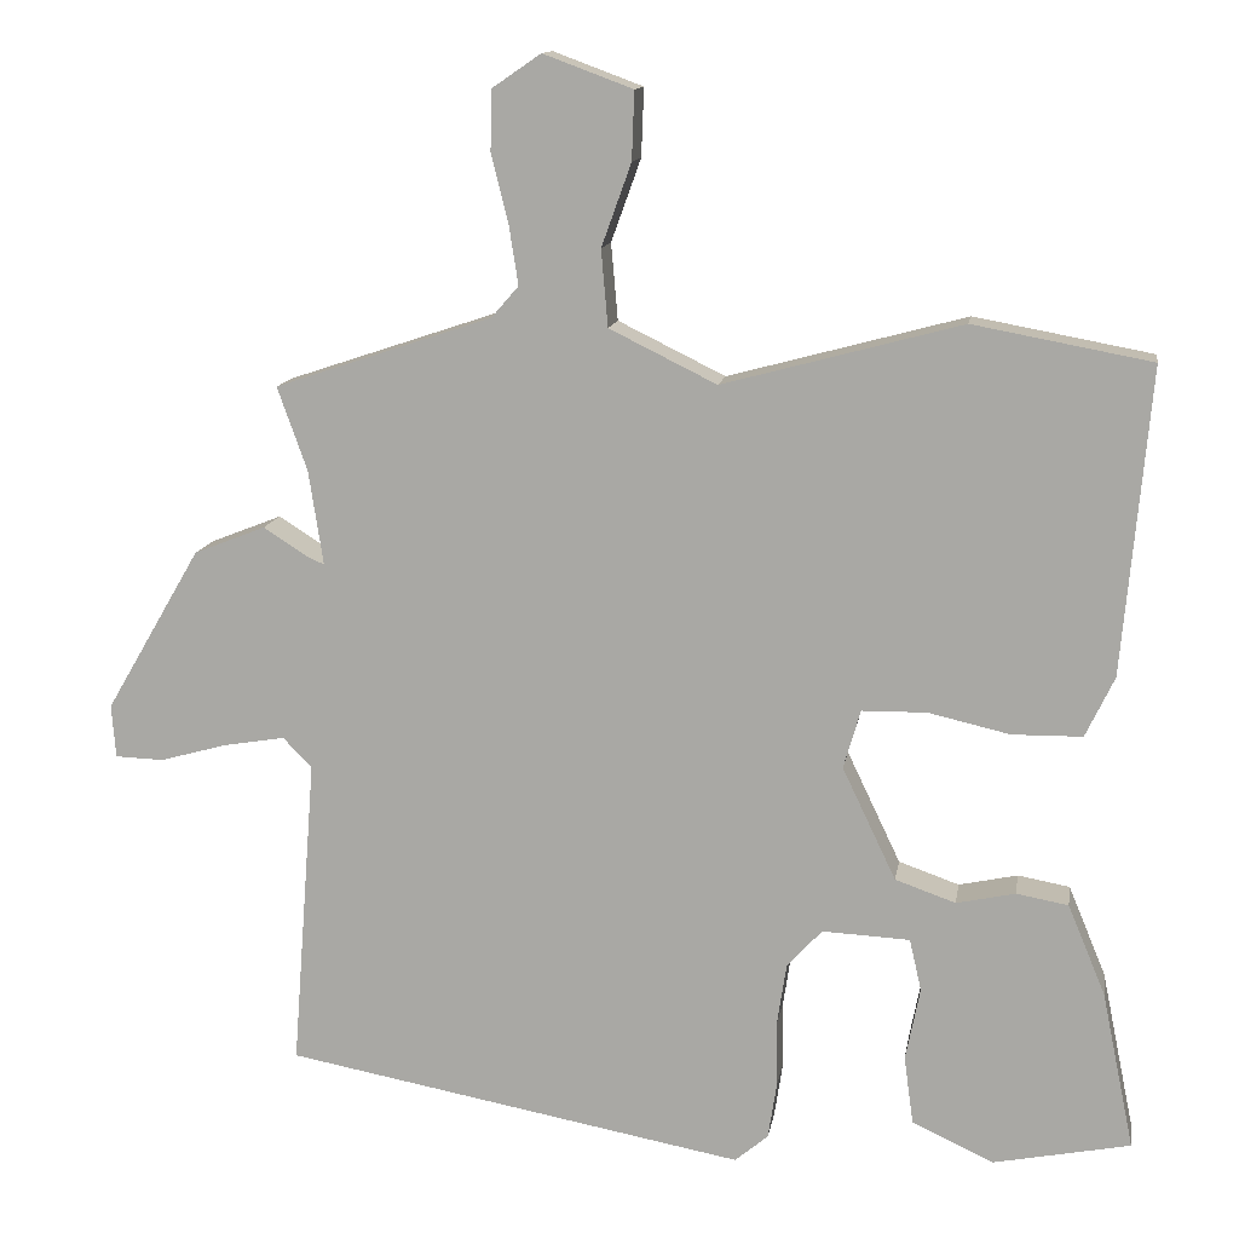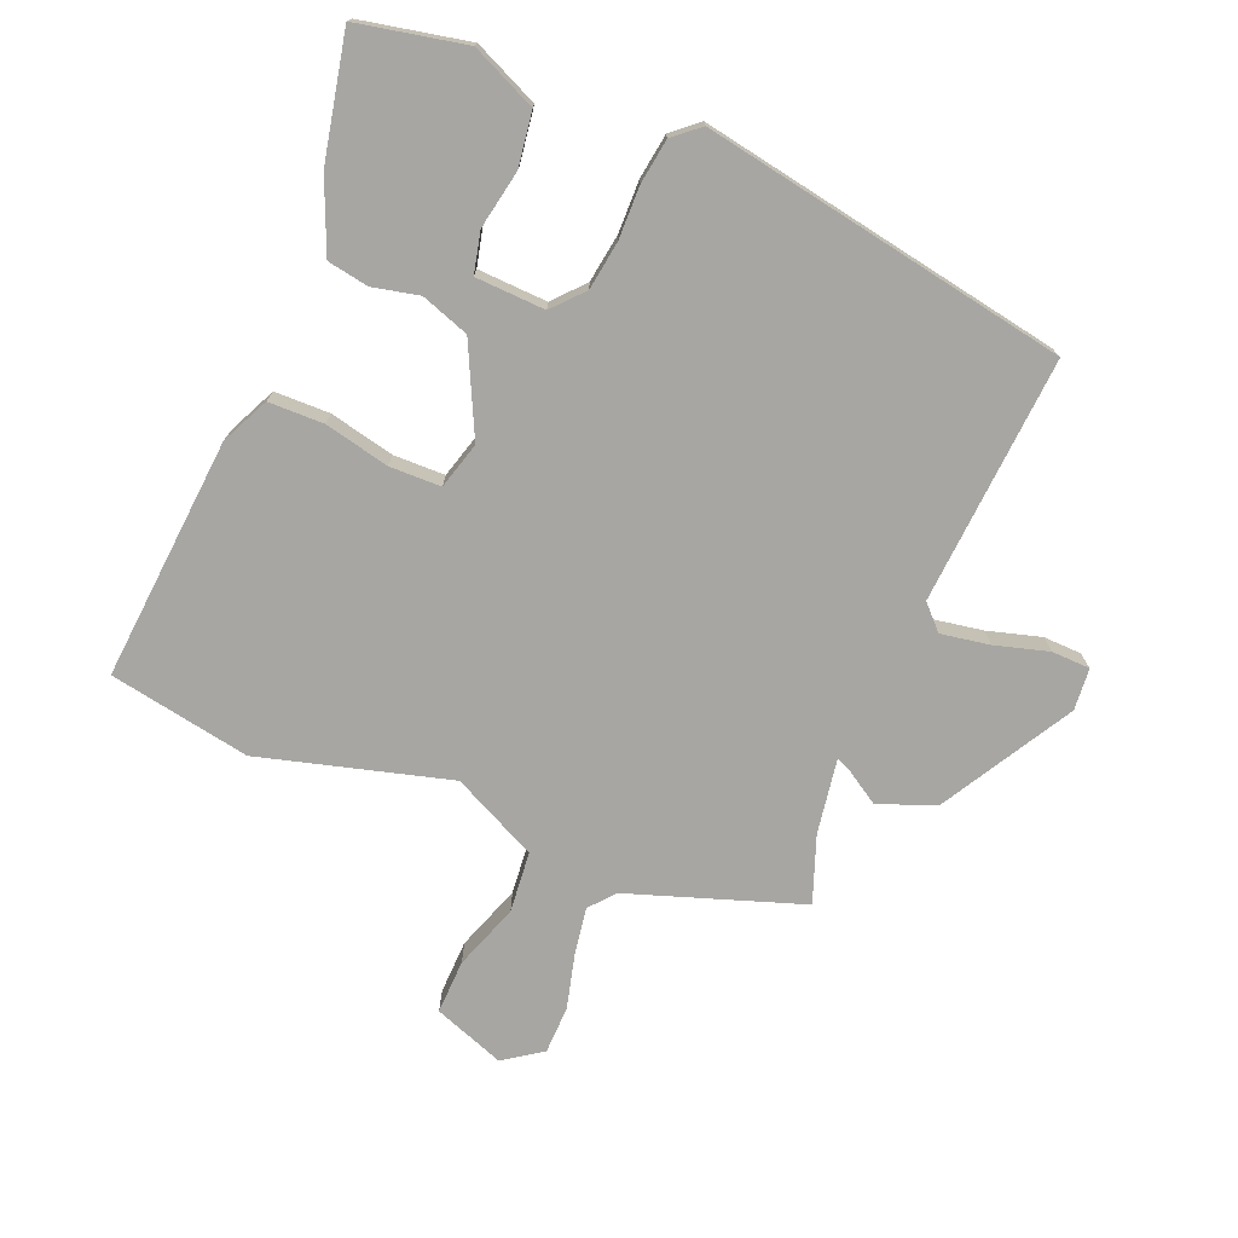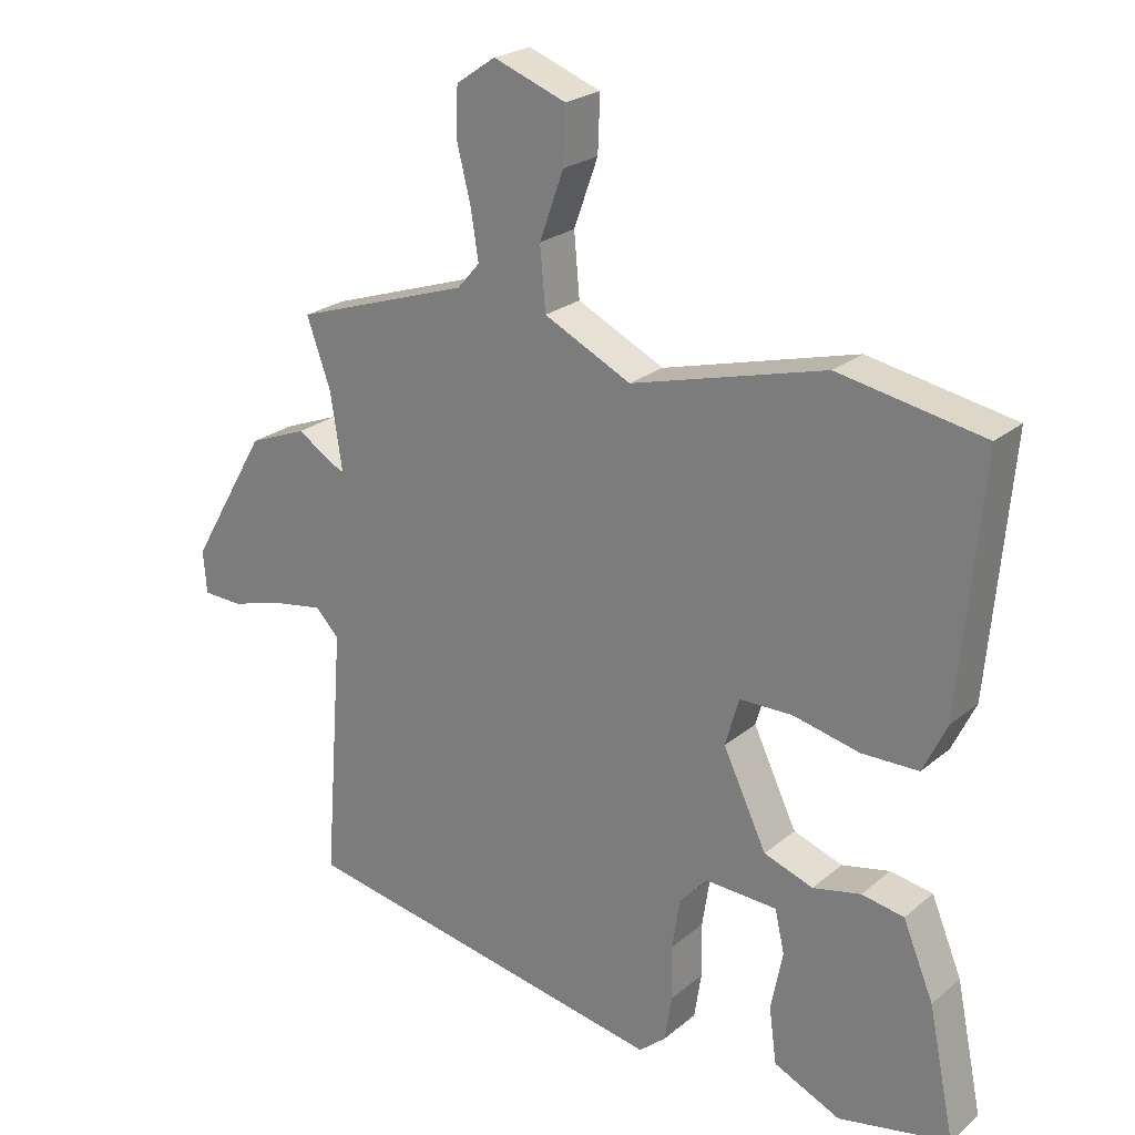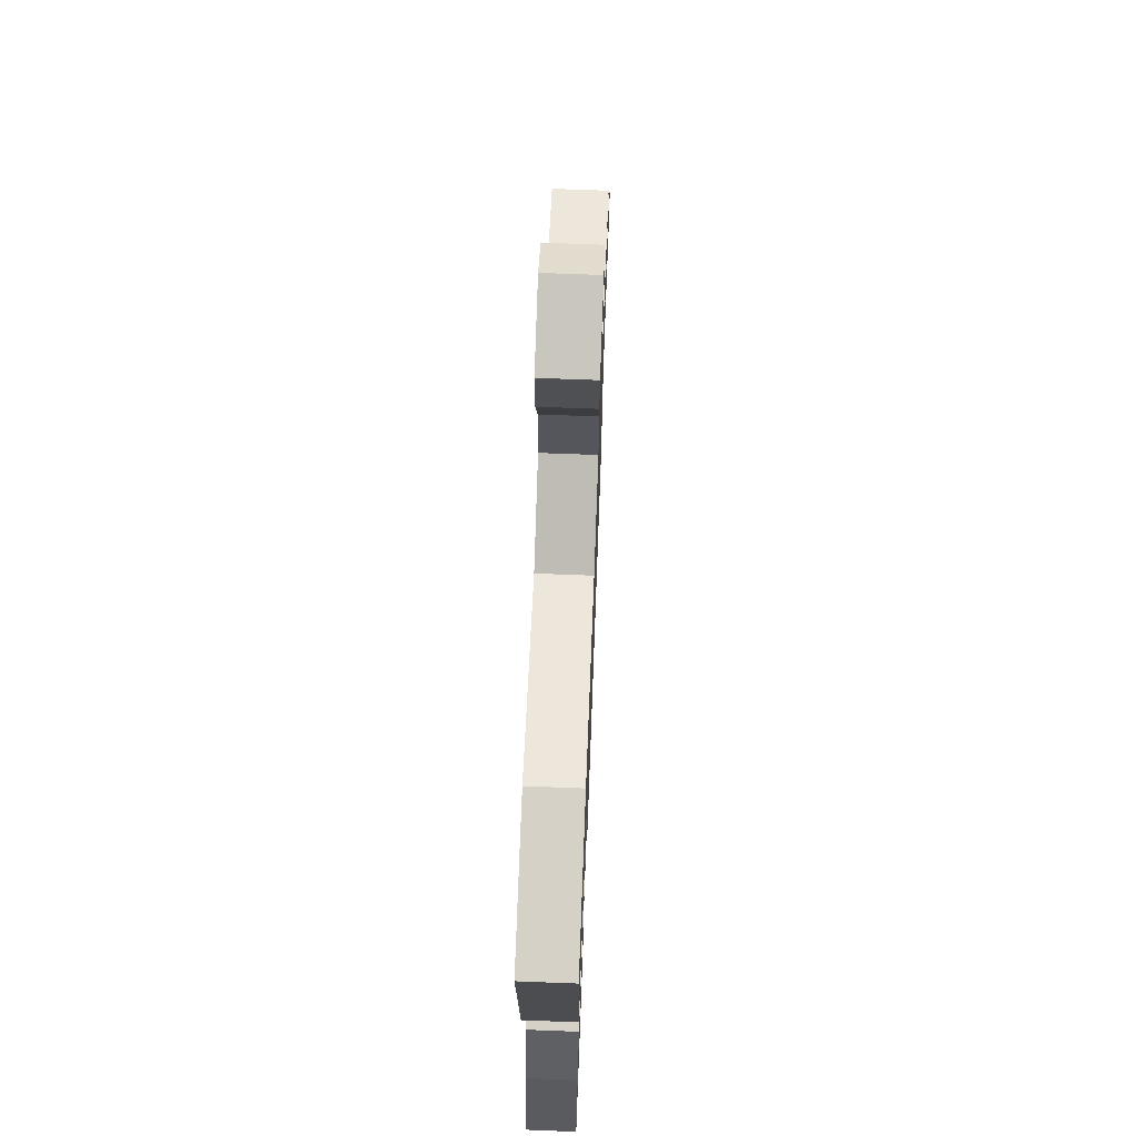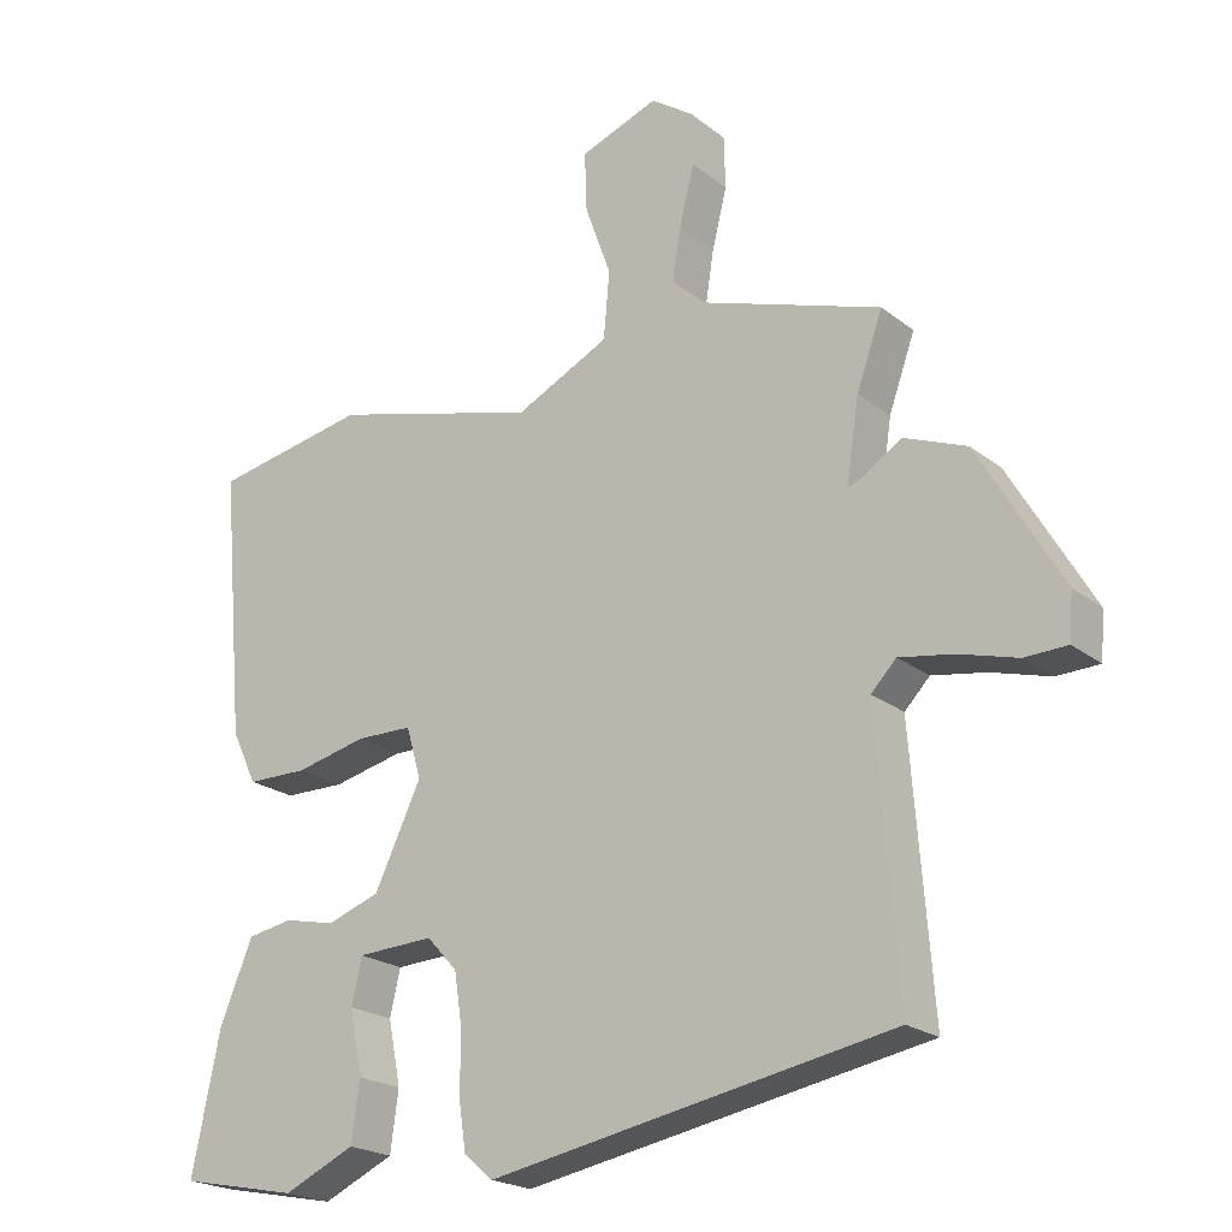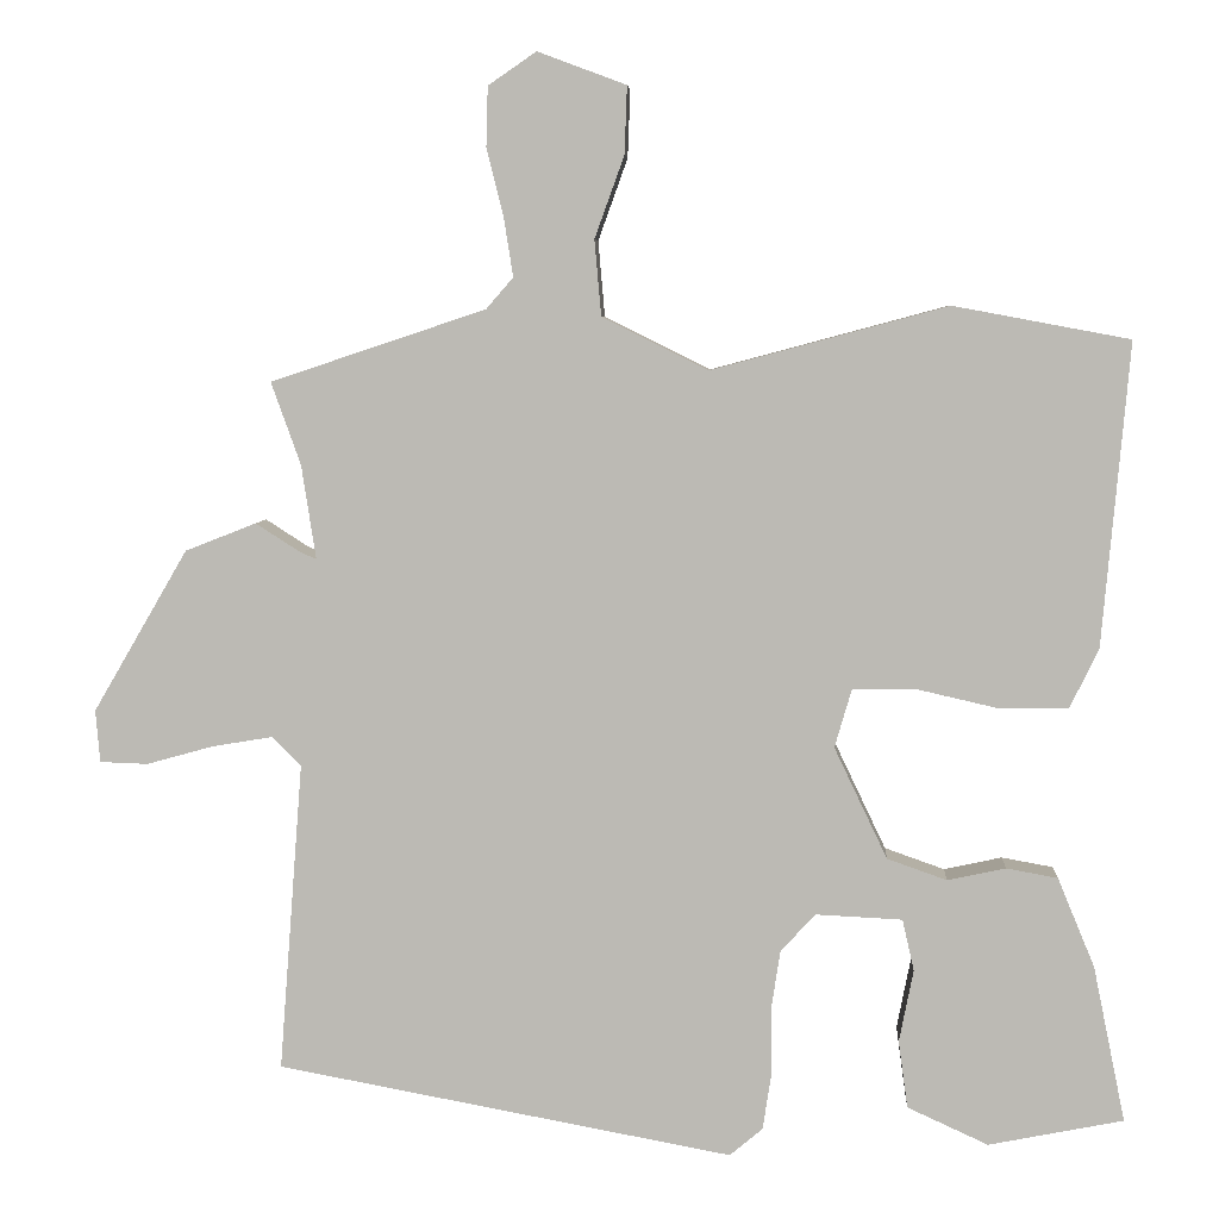
<metadata>
{"format":"obj","ext":"obj","renderer":"f3d","projection":"perspective","resolution":1024,"background":"white","views":[{"elev":12.8,"azim":9.2,"up":"+Z"},{"elev":-74.1,"azim":157.9,"up":"+Y"},{"elev":23.5,"azim":36.4,"up":"+Z"},{"elev":68.8,"azim":92.2,"up":"+Z"},{"elev":-21.3,"azim":-143.6,"up":"+Z"},{"elev":5.7,"azim":3.4,"up":"+Z"}]}
</metadata>
<code>
v 0.308 0.07 0.536
v 0.517 0.07 0.497
v 0.485 0.07 0.138
v 0.451 0.07 0.067
v 0.369 0.07 0.066
v 0.273 0.07 0.088
v 0.197 0.07 0.087
v 0.177 0.07 0.018
v 0.24 0.07 -0.114
v 0.311 0.07 -0.139
v 0.38 0.07 -0.124
v 0.441 0.07 -0.135
v 0.485 0.07 -0.241
v 0.523 0.07 -0.426
v 0.363 0.07 -0.458
v 0.267 0.07 -0.414
v 0.256 0.07 -0.334
v 0.273 0.07 -0.248
v 0.259 0.07 -0.187
v 0.156 0.07 -0.182
v 0.115 0.07 -0.227
v 0.104 0.07 -0.299
v 0.105 0.07 -0.377
v 0.095 0.07 -0.443
v 0.056 0.07 -0.476
v -0.485 0.07 -0.376
v -0.457 0.07 -0.01
v -0.491 0.07 0.025
v -0.563 0.07 0.013
v -0.642 0.07 -0.009
v -0.699 0.07 -0.007
v -0.704 0.07 0.055
v -0.592 0.07 0.247
v -0.508 0.07 0.28
v -0.455 0.07 0.246
v -0.436 0.07 0.238
v -0.453 0.07 0.349
v -0.488 0.07 0.447
v -0.233 0.07 0.532
v -0.201 0.07 0.569
v -0.212 0.07 0.639
v -0.232 0.07 0.719
v -0.23 0.07 0.79
v -0.173 0.07 0.829
v -0.068 0.07 0.79
v -0.071 0.07 0.71
v -0.106 0.07 0.613
v -0.098 0.07 0.523
v 0.028 0.07 0.461
v 0.308 0 0.536
v 0.517 0 0.497
v 0.485 0 0.138
v 0.451 0 0.067
v 0.369 0 0.066
v 0.273 0 0.088
v 0.197 0 0.087
v 0.177 0 0.018
v 0.24 0 -0.114
v 0.311 0 -0.139
v 0.38 0 -0.124
v 0.441 0 -0.135
v 0.485 0 -0.241
v 0.523 0 -0.426
v 0.363 0 -0.458
v 0.267 0 -0.414
v 0.256 0 -0.334
v 0.273 0 -0.248
v 0.259 0 -0.187
v 0.156 0 -0.182
v 0.115 0 -0.227
v 0.104 0 -0.299
v 0.105 0 -0.377
v 0.095 0 -0.443
v 0.056 0 -0.476
v -0.485 0 -0.376
v -0.457 0 -0.01
v -0.491 0 0.025
v -0.563 0 0.013
v -0.642 0 -0.009
v -0.699 0 -0.007
v -0.704 0 0.055
v -0.592 0 0.247
v -0.508 0 0.28
v -0.455 0 0.246
v -0.436 0 0.238
v -0.453 0 0.349
v -0.488 0 0.447
v -0.233 0 0.532
v -0.201 0 0.569
v -0.212 0 0.639
v -0.232 0 0.719
v -0.23 0 0.79
v -0.173 0 0.829
v -0.068 0 0.79
v -0.071 0 0.71
v -0.106 0 0.613
v -0.098 0 0.523
v 0.028 0 0.461
f 45 46 47
f 44 45 47
f 43 44 47
f 42 43 47
f 41 42 47
f 40 41 47 48
f 39 40 48 49
f 37 38 39 49
f 33 34 35
f 32 33 35
f 31 32 35
f 30 31 35
f 29 30 35
f 28 29 35 36
f 27 28 36
f 26 27 36
f 25 26 36
f 24 25 36
f 23 24 36
f 22 23 36
f 36 37 49
f 22 36 49
f 21 22 49
f 16 17 18
f 15 16 18
f 14 15 18
f 13 14 18
f 12 13 18
f 11 12 18
f 10 11 18
f 10 18 19
f 9 10 19 20
f 4 5 6
f 3 4 6
f 2 3 6
f 1 2 6
f 49 1 6
f 49 6 7
f 20 21 49
f 8 9 20
f 8 20 49
f 7 8 49
f 96 95 94
f 96 94 93
f 96 93 92
f 96 92 91
f 96 91 90
f 97 96 90 89
f 98 97 89 88
f 98 88 87 86
f 84 83 82
f 84 82 81
f 84 81 80
f 84 80 79
f 84 79 78
f 85 84 78 77
f 85 77 76
f 85 76 75
f 85 75 74
f 85 74 73
f 85 73 72
f 85 72 71
f 98 86 85
f 98 85 71
f 98 71 70
f 67 66 65
f 67 65 64
f 67 64 63
f 67 63 62
f 67 62 61
f 67 61 60
f 67 60 59
f 68 67 59
f 69 68 59 58
f 55 54 53
f 55 53 52
f 55 52 51
f 55 51 50
f 55 50 98
f 56 55 98
f 98 70 69
f 69 58 57
f 98 69 57
f 98 57 56
f 1 50 51 2
f 2 51 52 3
f 3 52 53 4
f 4 53 54 5
f 5 54 55 6
f 6 55 56 7
f 7 56 57 8
f 8 57 58 9
f 9 58 59 10
f 10 59 60 11
f 11 60 61 12
f 12 61 62 13
f 13 62 63 14
f 14 63 64 15
f 15 64 65 16
f 16 65 66 17
f 17 66 67 18
f 18 67 68 19
f 19 68 69 20
f 20 69 70 21
f 21 70 71 22
f 22 71 72 23
f 23 72 73 24
f 24 73 74 25
f 25 74 75 26
f 26 75 76 27
f 27 76 77 28
f 28 77 78 29
f 29 78 79 30
f 30 79 80 31
f 31 80 81 32
f 32 81 82 33
f 33 82 83 34
f 34 83 84 35
f 35 84 85 36
f 36 85 86 37
f 37 86 87 38
f 38 87 88 39
f 39 88 89 40
f 40 89 90 41
f 41 90 91 42
f 42 91 92 43
f 43 92 93 44
f 44 93 94 45
f 45 94 95 46
f 46 95 96 47
f 47 96 97 48
f 48 97 98 49
f 49 98 50 1

</code>
